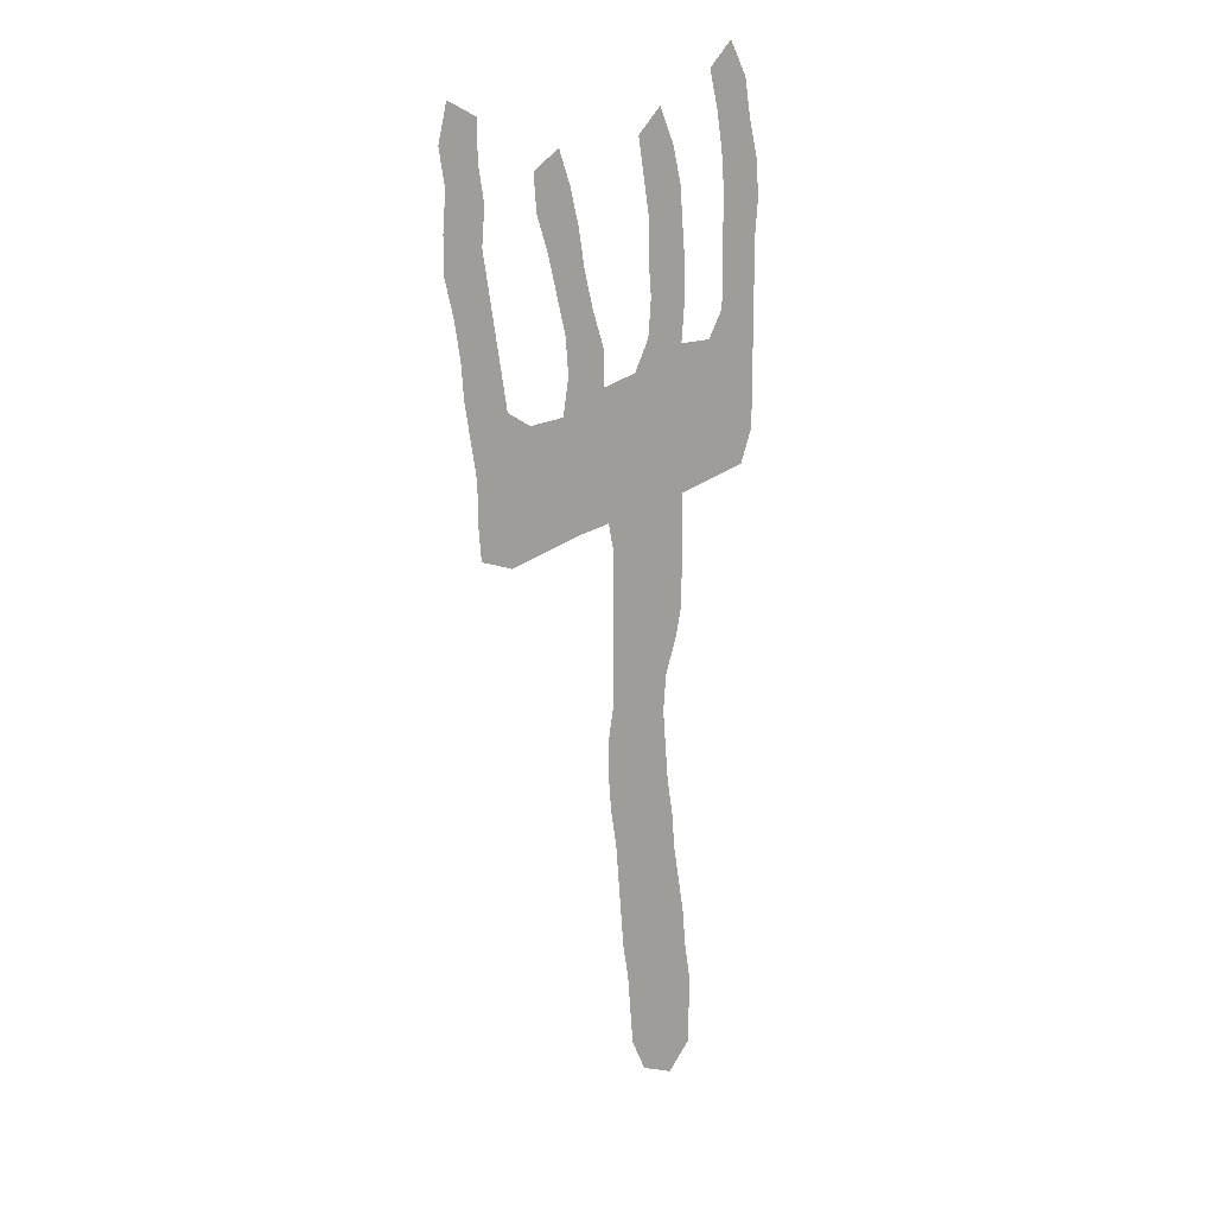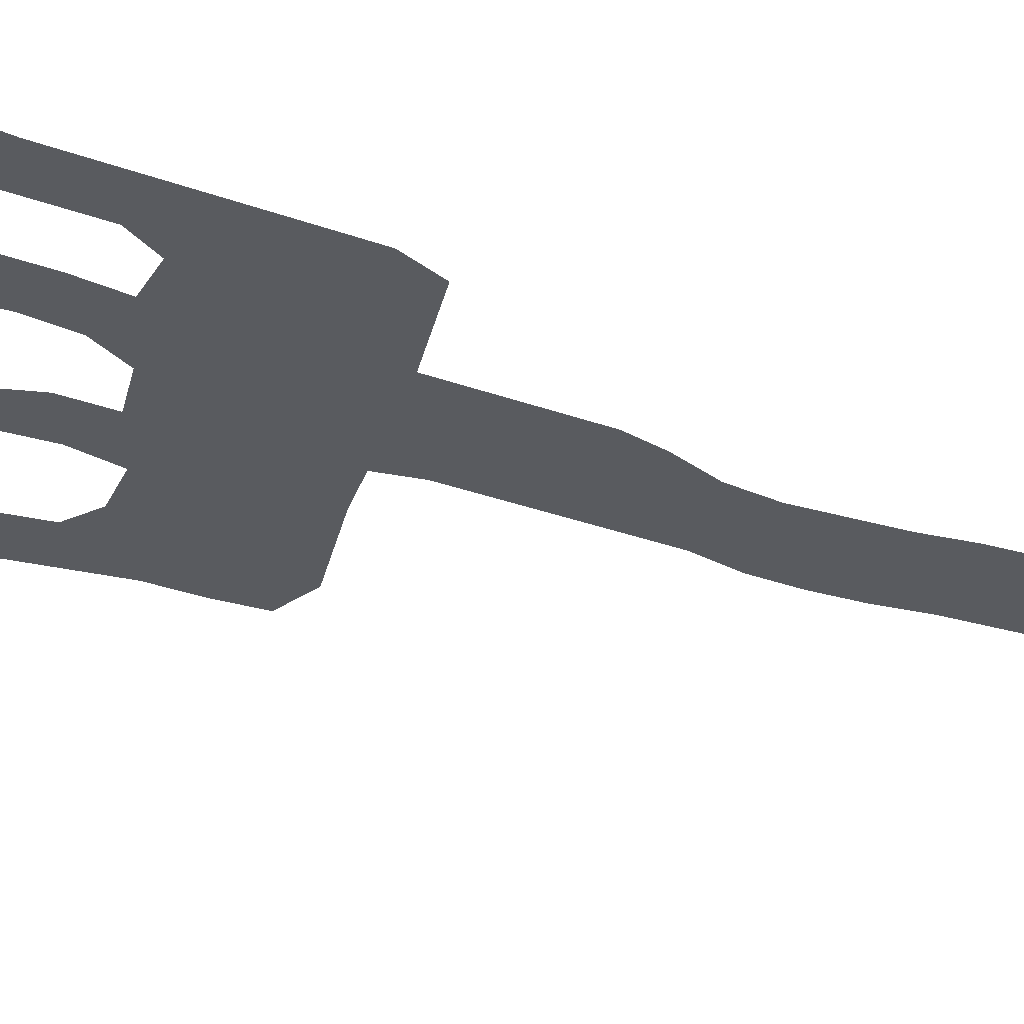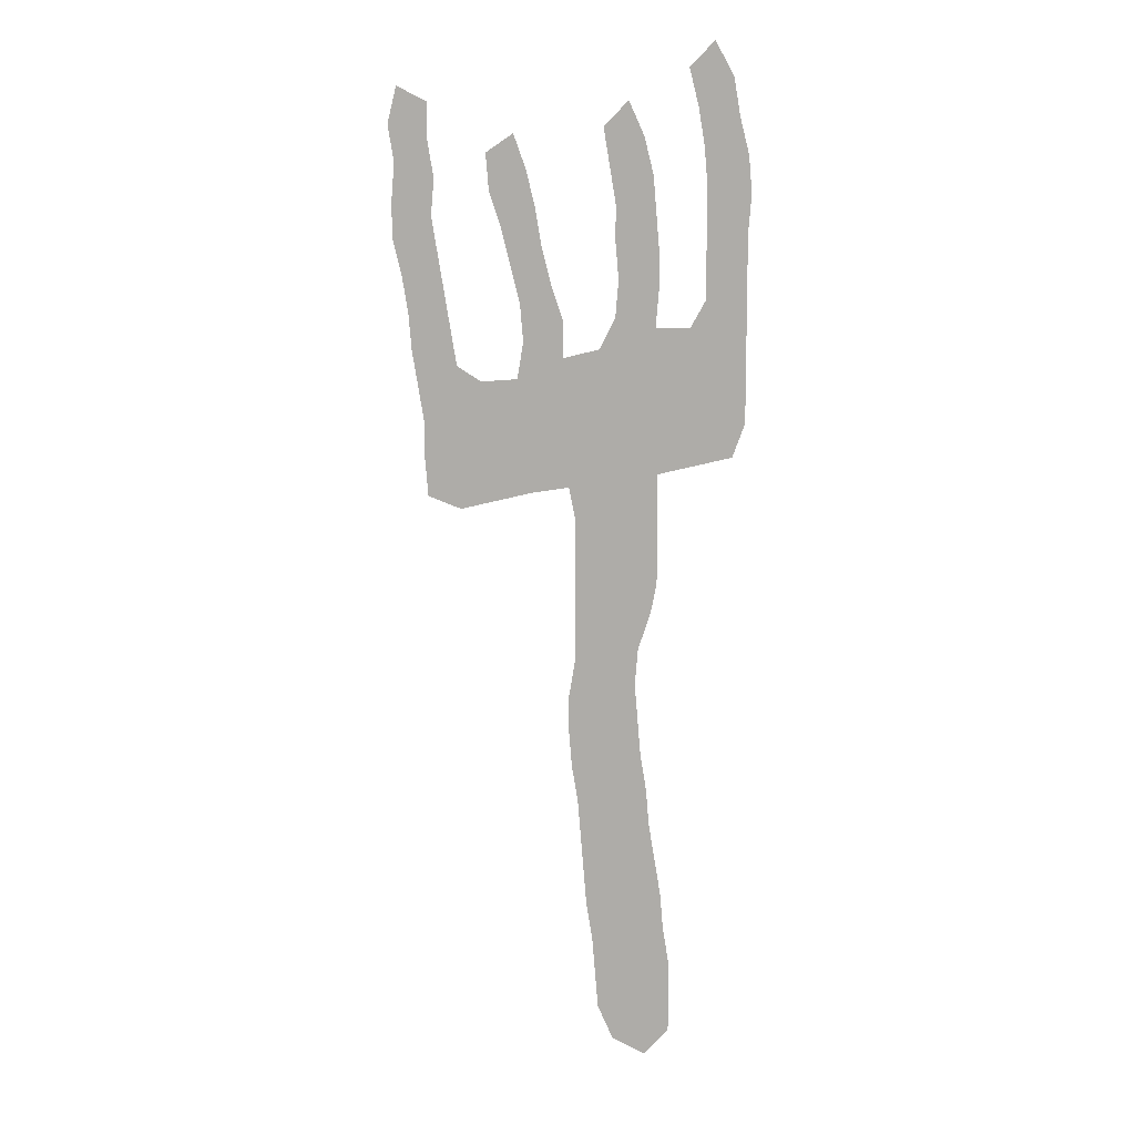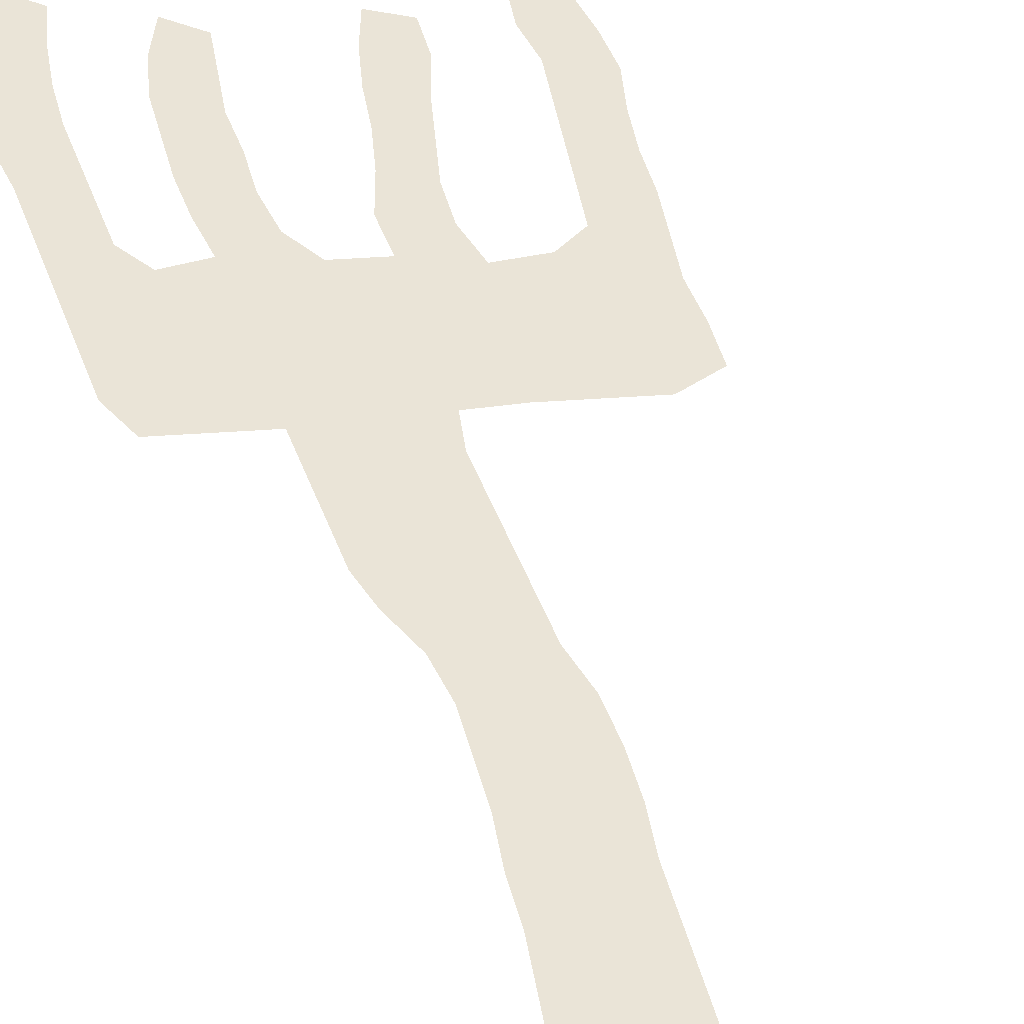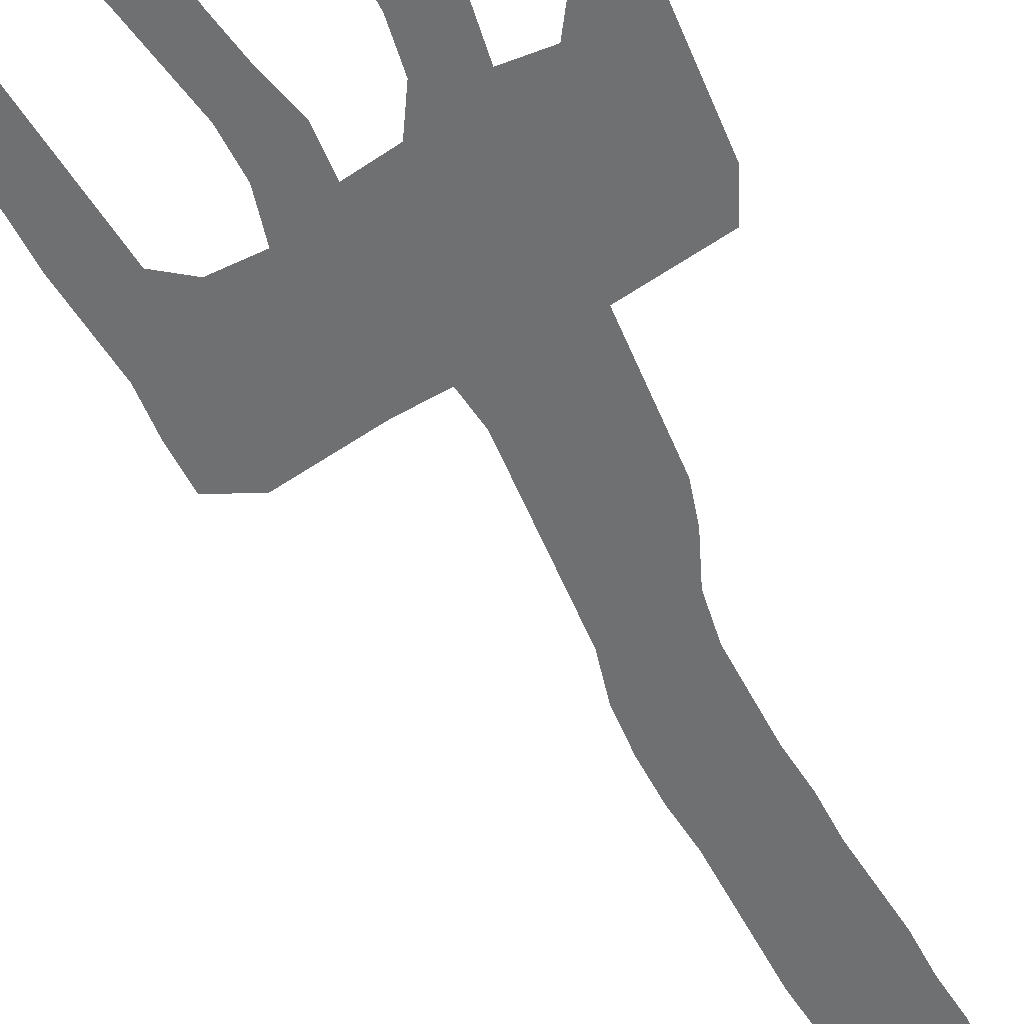
<metadata>
{"format":"obj","ext":"obj","renderer":"f3d","projection":"perspective","resolution":1024,"background":"white","views":[{"elev":17.0,"azim":142.0,"up":"+Y"},{"elev":-32.7,"azim":-116.7,"up":"+Z"},{"elev":10.6,"azim":-170.2,"up":"+Y"},{"elev":43.6,"azim":-18.8,"up":"+Z"},{"elev":-54.8,"azim":-158.1,"up":"+Z"}]}
</metadata>
<code>
v 0.08657 0.4866 0
v 0.08657 0.5224 0
v 0.08657 0.5582 0
v 0.08657 0.594 0
v 0.05075 0.603 0
v 0.01493 0.6119 0
v 0.002985 0.6448 0
v 0.002985 0.6806 0
v 0.002985 0.7164 0
v 0.002985 0.7522 0
v 0.002985 0.7881 0
v 0.002985 0.8239 0
v 0 0.8597 0
v 0.002985 0.8955 0
v 0.01194 0.9313 0
v 0.01791 0.9672 0
v 0.03582 1 0
v 0.0597 0.9761 0
v 0.05075 0.9403 0
v 0.04478 0.9045 0
v 0.04179 0.8687 0
v 0.04179 0.8328 0
v 0.04179 0.797 0
v 0.04179 0.7612 0
v 0.05672 0.7343 0
v 0.08955 0.7343 0
v 0.08657 0.7702 0
v 0.08657 0.806 0
v 0.08955 0.8418 0
v 0.09254 0.8776 0
v 0.1015 0.9134 0
v 0.1164 0.9463 0
v 0.1403 0.9224 0
v 0.1343 0.8866 0
v 0.1284 0.8508 0
v 0.1284 0.8149 0
v 0.1254 0.7791 0
v 0.1284 0.7433 0
v 0.1433 0.7134 0
v 0.1791 0.7045 0
v 0.1791 0.7403 0
v 0.191 0.7761 0
v 0.2 0.8119 0
v 0.206 0.8478 0
v 0.2149 0.8836 0
v 0.2269 0.9164 0
v 0.2537 0.8985 0
v 0.2507 0.8627 0
v 0.2388 0.8269 0
v 0.2298 0.791 0
v 0.2209 0.7552 0
v 0.2179 0.7194 0
v 0.2239 0.6836 0
v 0.2597 0.6806 0
v 0.2836 0.6955 0
v 0.2895 0.7313 0
v 0.2955 0.7672 0
v 0.3015 0.803 0
v 0.3075 0.8388 0
v 0.3045 0.8746 0
v 0.3105 0.9104 0
v 0.3105 0.9463 0
v 0.3403 0.9612 0
v 0.3493 0.9254 0
v 0.3433 0.8895 0
v 0.3463 0.8537 0
v 0.3463 0.8179 0
v 0.3373 0.7821 0
v 0.3313 0.7463 0
v 0.3284 0.7105 0
v 0.3224 0.6746 0
v 0.3164 0.6388 0
v 0.3164 0.603 0
v 0.3134 0.5672 0
v 0.2806 0.5552 0
v 0.2448 0.5642 0
v 0.209 0.5731 0
v 0.1731 0.5791 0
v 0.1672 0.5493 0
v 0.1672 0.5134 0
v 0.1672 0.4776 0
v 0.1672 0.4418 0
v 0.1672 0.406 0
v 0.1731 0.3701 0
v 0.1731 0.3343 0
v 0.1701 0.2985 0
v 0.1642 0.2627 0
v 0.1612 0.2269 0
v 0.1582 0.191 0
v 0.1552 0.1552 0
v 0.1492 0.1194 0
v 0.1463 0.08358 0
v 0.1433 0.04776 0
v 0.1284 0.01493 0
v 0.09552 0 0
v 0.07164 0.02687 0
v 0.07164 0.06269 0
v 0.07164 0.09851 0
v 0.07761 0.1343 0
v 0.0806 0.1701 0
v 0.08657 0.206 0
v 0.09254 0.2418 0
v 0.09552 0.2776 0
v 0.1015 0.3134 0
v 0.1045 0.3493 0
v 0.1075 0.3851 0
v 0.1045 0.4209 0
v 0.09254 0.4567 0
f 62 64 63
f 15 20 19
f 94 96 95
f 81 108 82
f 14 20 15
f 15 19 16
f 16 18 17
f 16 19 18
f 82 108 107
f 42 51 50
f 61 64 62
f 82 107 83
f 94 97 96
f 93 97 94
f 31 33 32
f 13 21 14
f 14 21 20
f 10 24 11
f 84 105 85
f 92 98 97
f 92 97 93
f 89 100 90
f 86 103 87
f 90 100 99
f 87 103 102
f 87 102 88
f 83 106 84
f 84 106 105
f 83 107 106
f 85 104 86
f 85 105 104
f 86 104 103
f 90 99 91
f 91 98 92
f 91 99 98
f 89 101 100
f 88 101 89
f 88 102 101
f 44 48 45
f 45 48 47
f 45 47 46
f 44 49 48
f 42 50 43
f 43 50 49
f 43 49 44
f 28 37 36
f 41 51 42
f 54 72 55
f 1 81 80
f 1 80 2
f 1 108 81
f 2 80 79
f 5 8 7
f 5 7 6
f 8 25 9
f 5 25 8
f 10 25 24
f 9 25 10
f 13 22 21
f 30 35 34
f 31 34 33
f 30 34 31
f 29 35 30
f 28 36 29
f 29 36 35
f 61 65 64
f 60 65 61
f 55 70 56
f 73 75 74
f 55 71 70
f 55 72 71
f 4 78 39
f 39 78 40
f 40 78 53
f 2 79 3
f 3 78 4
f 3 79 78
f 73 76 75
f 54 76 72
f 72 76 73
f 27 37 28
f 27 38 37
f 12 22 13
f 11 24 23
f 11 23 12
f 12 23 22
f 59 66 60
f 60 66 65
f 59 67 66
f 57 69 68
f 56 70 69
f 56 69 57
f 57 68 58
f 58 67 59
f 58 68 67
f 40 53 52
f 41 52 51
f 40 52 41
f 53 78 77
f 53 77 54
f 54 77 76
f 26 38 27
f 26 39 38
f 4 39 26
f 4 26 5
f 5 26 25

</code>
